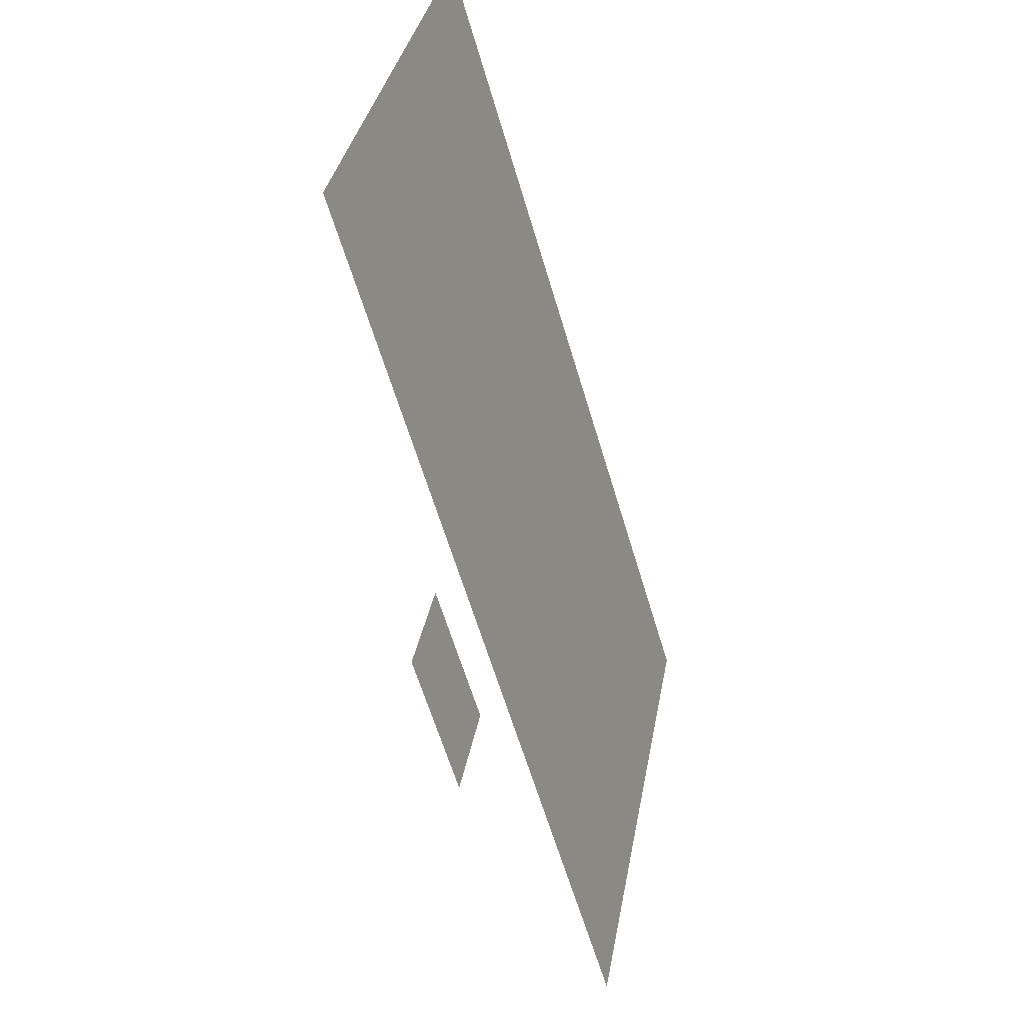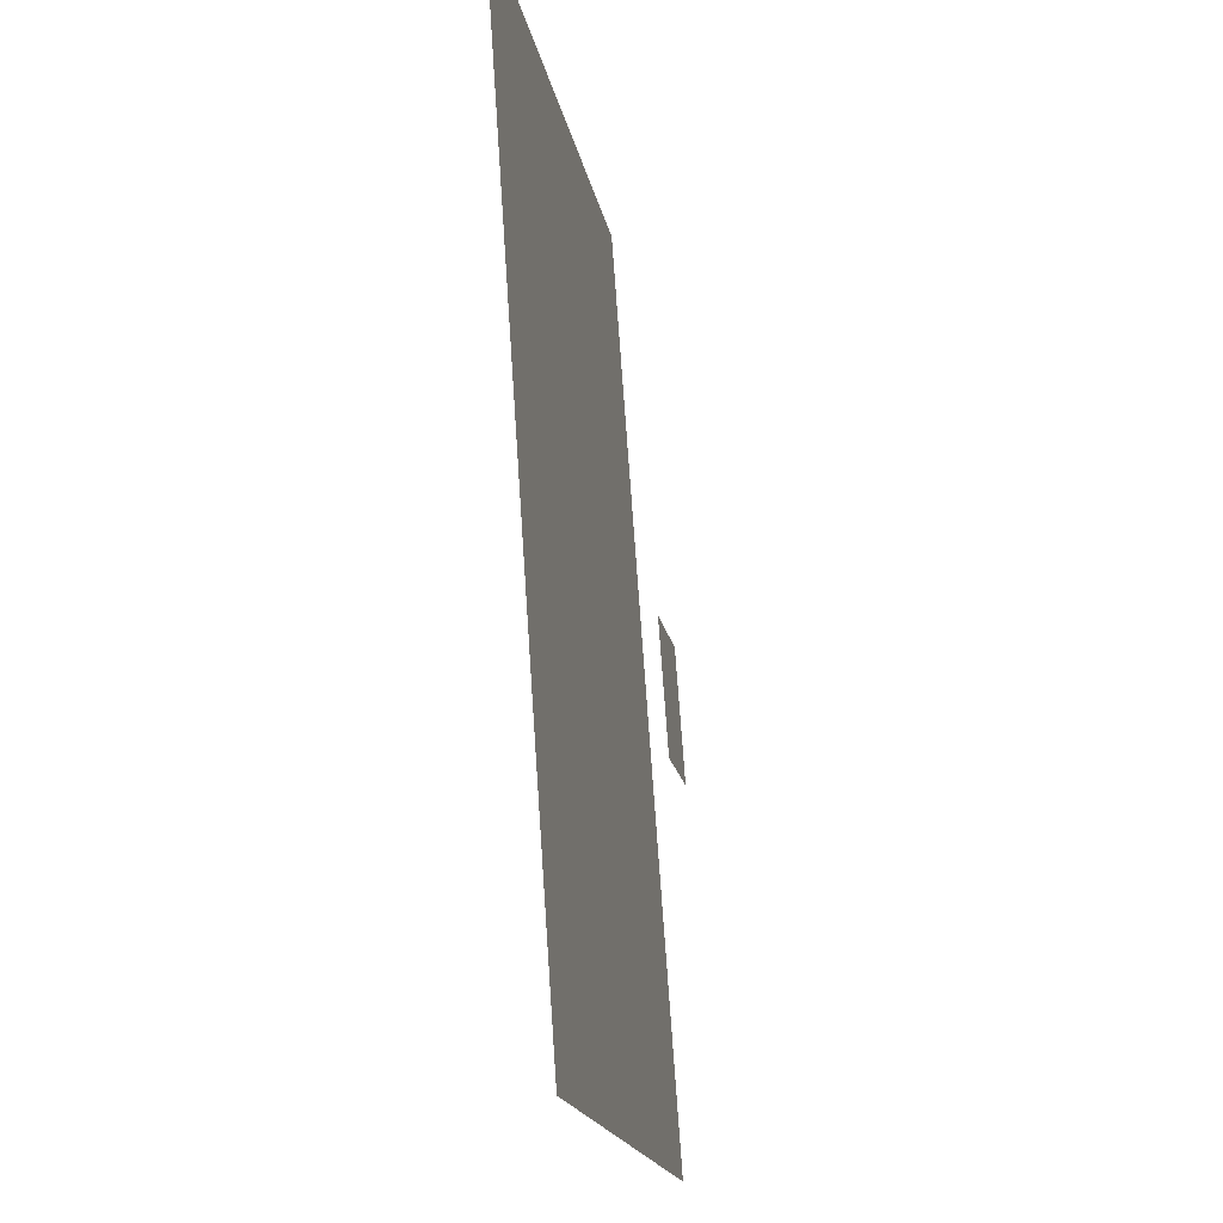
<metadata>
{"format":"obj","ext":"obj","renderer":"f3d","projection":"perspective","resolution":1024,"background":"white","views":[{"elev":-59.9,"azim":-73.7,"up":"+Y"},{"elev":71.4,"azim":86.1,"up":"+Y"}]}
</metadata>
<code>
v 0.2887 0.3693 0.00232
v 0.3173 0.3588 0.06176
v 0.3173 0.3693 0.00232
v -0.3121 0.3588 0.06176
v 0.3218 0.3582 0.06165
v 0.2542 0.3693 0.00232
v -0.3165 0.3582 0.06165
v 0.3218 0.3687 0.002218
v -0.228 0.3693 0.00232
v -0.3165 0.3687 0.002218
v 0.3259 0.3565 0.06135
v -0.3121 0.3693 0.00232
v -0.3207 0.3565 0.06135
v -0.2624 0.3693 0.00232
v -0.3207 0.367 0.001918
v 0.3259 0.367 0.001918
v 0.3295 0.3538 0.06088
v -0.3243 0.3538 0.06088
v -0.3243 0.3643 0.001443
v 0.3295 0.3643 0.001443
v 0.3323 0.3503 0.06026
v -0.327 0.3503 0.06026
v 0.3323 0.3608 0.000823
v -0.327 0.3608 0.000823
v 0.334 0.3462 0.05954
v -0.3287 0.3462 0.05954
v 0.334 0.3567 0.0001
v -0.3287 0.3567 0.0001
v 0.3346 0.3418 0.05876
v -0.3293 0.3418 0.05876
v 0.3346 0.3523 -0.000674
v -0.3293 0.3523 -0.000674
v 0.3346 -0.1676 -0.03107
v -0.3293 -0.1676 -0.03107
v 0.2939 0.3324 -0.004178
v 0.3346 -0.1571 -0.0905
v -0.3293 -0.1159 -0.08323
v 0.2943 0.3324 -0.004187
v -0.2896 0.3324 -0.004178
v 0.334 -0.172 -0.03184
v 0.2953 -0.03129 -0.06831
v -0.3287 -0.172 -0.03184
v -0.3293 -0.1499 -0.08922
v -0.291 -0.03129 -0.06831
v 0.2946 0.3323 -0.004211
v 0.2939 0.3312 0.002614
v -0.29 0.3324 -0.004187
v -0.2866 0.3312 0.002614
v 0.334 -0.1615 -0.09128
v 0.2952 -0.03164 -0.06838
v 0.2953 0.3311 -0.004422
v -0.3293 -0.1571 -0.0905
v 0.2943 -0.03262 -0.06855
v -0.2909 -0.03164 -0.06838
v -0.291 0.3311 -0.004422
v 0.2949 0.332 -0.00425
v 0.2943 0.3312 0.002605
v -0.2903 0.3323 -0.004211
v -0.29 0.3312 0.002605
v -0.2896 0.3312 0.002614
v 0.3323 -0.1761 -0.03256
v -0.327 -0.1761 -0.03256
v 0.2951 -0.03198 -0.06843
v 0.2952 -0.03284 -0.06158
v 0.2953 -0.03248 -0.06152
v 0.2952 0.3314 -0.004359
v -0.3287 -0.1615 -0.09128
v 0.2939 -0.03266 -0.06856
v -0.2908 -0.03198 -0.06843
v -0.2909 -0.03284 -0.06158
v -0.2909 0.3314 -0.004359
v -0.291 -0.03248 -0.06152
v 0.2951 0.3317 -0.0043
v 0.2946 0.3311 0.002581
v -0.2906 0.332 -0.00425
v -0.2903 0.3311 0.002581
v 0.3323 -0.1656 -0.092
v 0.2949 -0.03226 -0.06849
v 0.2951 -0.03317 -0.06164
v 0.2953 -0.03019 -0.06112
v 0.2953 0.3299 0.002371
v 0.2946 -0.03248 -0.06852
v -0.2896 -0.03266 -0.06856
v 0.2943 -0.03382 -0.06175
v -0.2906 -0.03226 -0.06849
v -0.2908 -0.03317 -0.06164
v -0.2908 0.3317 -0.0043
v -0.291 0.3299 0.002371
v -0.291 0.3278 0.002013
v 0.2951 0.3306 0.002493
v 0.2949 0.3308 0.002543
v -0.2906 0.3308 0.002543
v 0.3295 -0.1796 -0.03318
v -0.3243 -0.1796 -0.03318
v -0.327 -0.1656 -0.092
v 0.2949 -0.03346 -0.06169
v 0.2952 0.3302 0.002434
v 0.2946 -0.03368 -0.06173
v -0.29 -0.03262 -0.06855
v 0.2939 -0.03386 -0.06176
v -0.2903 -0.03248 -0.06852
v -0.2906 -0.03346 -0.06169
v -0.2909 0.3302 0.002434
v -0.2908 0.3306 0.002493
v 0.3295 -0.1691 -0.09262
v -0.2896 -0.03386 -0.06176
v 0.2889 -0.03386 -0.06176
v -0.29 -0.03382 -0.06175
v -0.2903 -0.03368 -0.06173
v 0.3259 -0.1823 -0.03366
v -0.3207 -0.1823 -0.03366
v -0.3243 -0.1691 -0.09262
v 0.3259 -0.1718 -0.0931
v -0.3207 -0.1718 -0.0931
v 0.3218 -0.184 -0.03396
v -0.3165 -0.184 -0.03396
v -0.3165 -0.1735 -0.0934
v 0.3218 -0.1735 -0.0934
v 0.3173 -0.1846 -0.03406
v -0.3121 -0.1846 -0.03406
v -0.3121 -0.1741 -0.0935
v 0.3173 -0.1741 -0.0935
v 0.1203 -0.3299 -0.06293
v 0.1061 -0.3385 0.1354
v 0.1203 -0.3385 -0.06293
v 0.1061 -0.3299 0.1354
v 0.1191 -0.3385 -0.07185
v 0.1191 -0.3299 -0.07185
v -0.1008 -0.3385 0.1354
v 0.1156 -0.3385 -0.08017
v 0.1156 -0.3299 -0.08017
v -0.1013 -0.3385 0.1354
v -0.1008 -0.3385 0.144
v 0.103 -0.3385 -0.0928
v 0.03249 -0.08552 0.09016
v 0.1101 -0.3385 -0.08731
v 0.1101 -0.3299 -0.08731
v -0.1013 -0.3299 0.1354
v -0.106 -0.3385 -0.08731
v 0.1061 -0.3385 0.144
v -0.06635 0.04086 0.07619
v 0.09469 -0.3385 -0.09624
v 0.03594 -0.07733 0.0887
v 0.02701 -0.09255 0.09142
v 0.103 -0.3299 -0.0928
v 0.1041 -0.3299 0.1354
v -0.1118 -0.3299 -0.005809
v -0.09887 -0.3385 -0.0928
v -0.1161 -0.3385 -0.06293
v 0.0716 0.04086 0.07619
v 0.03249 -0.08403 0.09852
v -0.06635 0.04086 0.06756
v -0.03069 -0.07584 0.09705
v 0.08576 -0.3385 -0.09741
v 0.0716 0.04086 0.06756
v 0.03594 -0.07584 0.09705
v 0.01987 -0.09795 0.09238
v -0.1144 -0.3299 -0.0402
v -0.106 -0.3299 -0.08731
v -0.09055 -0.3385 -0.09624
v -0.09887 -0.3299 -0.0928
v -0.1115 -0.3385 -0.08017
v 0.02701 -0.09106 0.09977
v -0.06635 0.04948 0.07619
v -0.03069 -0.07733 0.0887
v -0.02724 -0.08403 0.09852
v -0.03186 -0.06705 0.09548
v -0.08163 -0.3385 -0.09741
v 0.09469 -0.3299 -0.09624
v 0.03711 -0.06854 0.08713
v 0.03711 -0.06705 0.09548
v 0.01155 -0.1013 0.09299
v -0.1149 -0.3299 -0.07185
v -0.1115 -0.3299 -0.08017
v -0.09055 -0.3299 -0.09624
v -0.1161 -0.3299 -0.06293
v -0.1149 -0.3385 -0.07185
v 0.0716 0.04948 0.07619
v 0.01987 -0.09645 0.1007
v 0.002623 -0.0331 0.08941
v -0.06635 0.04948 -0.001411
v -0.02724 -0.08552 0.09016
v -0.03186 -0.06854 0.08713
v -0.02176 -0.09106 0.09977
v -0.03069 -0.05827 0.09391
v 0.08576 -0.3299 -0.09741
v 0.03594 -0.05976 0.08556
v 0.002623 -0.1025 0.0932
v -0.08163 -0.3299 -0.09741
v 0.002623 -0.0346 0.08106
v 0.0716 0.04086 -0.001411
v 0.03594 -0.05827 0.09391
v 0.01155 -0.09984 0.1013
v -0.006303 -0.03426 0.08962
v 0.01155 -0.03426 0.08962
v -0.06635 0.04086 -0.001411
v -0.02176 -0.09255 0.09142
v -0.03069 -0.05976 0.08556
v -0.01462 -0.09645 0.1007
v -0.02724 -0.05008 0.09245
v 0.03249 -0.05157 0.08409
v -0.006303 -0.1013 0.09299
v 0.01155 -0.03575 0.08126
v -0.006303 -0.03575 0.08126
v 0.0716 0.04948 -0.001411
v 0.03249 -0.05008 0.09245
v 0.002623 -0.101 0.1016
v -0.01462 -0.03765 0.09022
v 0.01987 -0.03765 0.09022
v -0.01462 -0.09795 0.09238
v -0.02724 -0.05157 0.08409
v -0.006303 -0.09984 0.1013
v -0.02176 -0.04305 0.09119
v 0.02701 -0.04454 0.08283
v 0.01987 -0.03915 0.08187
v -0.01462 -0.03915 0.08187
v 0.02701 -0.04305 0.09119
v -0.02176 -0.04454 0.08283
v 0.3043 -0.03517 -0.06199
v -0.291 -0.03517 -0.06199
v 0.3043 0.3312 0.002614
v -0.291 0.3312 0.002614
v 0.04813 -0.1304 -0.08579
v -0.04383 -0.1304 -0.08579
v 0.04813 -0.06249 -0.07382
v -0.04383 -0.06249 -0.07382
v 0.2953 -0.03386 -0.06176
g mesh1_mesh1-geometry
f 1 2 3
f 2 1 4
f 5 3 2
f 3 6 1
f 4 1 6
f 7 2 4
f 3 5 8
f 7 5 2
f 3 9 6
f 4 6 9
f 4 10 7
f 11 8 5
f 8 12 3
f 13 5 7
f 3 14 9
f 4 9 14
f 10 4 12
f 15 7 10
f 8 11 16
f 13 11 5
f 8 10 12
f 3 12 14
f 7 15 13
f 4 14 12
f 16 15 10
f 17 16 11
f 16 10 8
f 18 11 13
f 19 13 15
f 20 15 16
f 16 17 20
f 18 17 11
f 13 19 18
f 20 19 15
f 21 20 17
f 22 17 18
f 19 22 18
f 23 19 20
f 20 21 23
f 22 21 17
f 22 19 24
f 23 24 19
f 25 23 21
f 26 21 22
f 24 26 22
f 27 24 23
f 23 25 27
f 26 25 21
f 26 24 28
f 27 28 24
f 29 27 25
f 26 29 25
f 28 30 26
f 31 28 27
f 27 29 31
f 30 29 26
f 30 28 32
f 31 32 28
f 33 31 29
f 34 29 30
f 32 34 30
f 31 35 32
f 31 33 36
f 34 33 29
f 37 34 32
f 31 38 35
f 39 32 35
f 40 36 33
f 36 41 31
f 42 33 34
f 43 34 37
f 44 37 32
f 31 45 38
f 38 46 35
f 47 32 39
f 35 48 39
f 36 40 49
f 42 40 33
f 36 50 41
f 31 41 51
f 52 42 34
f 34 43 52
f 53 43 37
f 54 37 44
f 44 32 55
f 31 56 45
f 45 57 38
f 46 38 57
f 48 35 46
f 58 32 47
f 39 59 47
f 39 48 60
f 61 49 40
f 49 52 36
f 62 40 42
f 36 63 50
f 64 41 50
f 65 51 41
f 31 51 66
f 42 52 67
f 36 52 43
f 36 43 53
f 53 37 68
f 69 37 54
f 44 70 54
f 55 32 71
f 55 72 44
f 31 73 56
f 56 74 45
f 57 45 74
f 57 60 46
f 46 60 48
f 75 32 58
f 47 76 58
f 59 39 60
f 76 47 59
f 49 61 77
f 62 61 40
f 49 67 52
f 67 62 42
f 36 78 63
f 79 50 63
f 41 64 65
f 50 79 64
f 51 65 80
f 81 66 51
f 31 66 73
f 36 53 82
f 68 37 83
f 68 84 53
f 85 37 69
f 54 86 69
f 70 44 72
f 86 54 70
f 71 32 87
f 71 88 55
f 72 55 89
f 90 56 73
f 74 56 91
f 74 59 57
f 57 59 60
f 87 32 75
f 58 92 75
f 92 58 76
f 74 76 59
f 93 77 61
f 77 67 49
f 94 61 62
f 62 67 95
f 36 82 78
f 96 63 78
f 63 96 79
f 64 72 65
f 79 70 64
f 65 89 80
f 51 80 81
f 66 81 97
f 97 73 66
f 53 98 82
f 37 99 83
f 83 100 68
f 84 68 100
f 98 53 84
f 101 37 85
f 69 102 85
f 102 69 86
f 64 70 72
f 79 86 70
f 87 103 71
f 88 71 103
f 89 55 88
f 65 72 89
f 56 90 91
f 73 97 90
f 91 76 74
f 75 104 87
f 104 75 92
f 91 92 76
f 77 93 105
f 94 93 61
f 77 95 67
f 95 94 62
f 82 96 78
f 96 86 79
f 80 89 81
f 81 103 97
f 96 82 98
f 99 37 101
f 99 106 83
f 100 83 107
f 100 108 84
f 84 109 98
f 85 109 101
f 109 85 102
f 96 102 86
f 103 87 104
f 81 88 103
f 81 89 88
f 90 92 91
f 97 104 90
f 90 104 92
f 110 105 93
f 105 95 77
f 111 93 94
f 94 95 112
f 97 103 104
f 98 102 96
f 101 108 99
f 106 99 108
f 107 83 106
f 107 108 100
f 84 108 109
f 98 109 102
f 108 101 109
f 105 110 113
f 111 110 93
f 105 112 95
f 94 114 111
f 114 94 112
f 108 107 106
f 115 113 110
f 113 112 105
f 116 110 111
f 117 111 114
f 113 114 112
f 113 115 118
f 116 115 110
f 111 117 116
f 118 117 114
f 118 114 113
f 119 118 115
f 120 115 116
f 121 116 117
f 122 117 118
f 118 119 122
f 115 120 119
f 116 121 120
f 117 122 121
f 120 122 119
f 122 120 121
g mesh1_mesh1-geometry
f 3 2 1
f 4 1 2
f 2 3 5
f 1 6 3
f 6 1 4
f 4 2 7
f 8 5 3
f 2 5 7
f 6 9 3
f 9 6 4
f 7 10 4
f 5 8 11
f 3 12 8
f 7 5 13
f 9 14 3
f 14 9 4
f 12 4 10
f 10 7 15
f 16 11 8
f 5 11 13
f 12 10 8
f 14 12 3
f 13 15 7
f 12 14 4
f 10 15 16
f 11 16 17
f 8 10 16
f 13 11 18
f 15 13 19
f 16 15 20
f 20 17 16
f 11 17 18
f 18 19 13
f 15 19 20
f 17 20 21
f 18 17 22
f 18 22 19
f 20 19 23
f 23 21 20
f 17 21 22
f 24 19 22
f 19 24 23
f 21 23 25
f 22 21 26
f 22 26 24
f 23 24 27
f 27 25 23
f 21 25 26
f 28 24 26
f 24 28 27
f 25 27 29
f 25 29 26
f 26 30 28
f 27 28 31
f 31 29 27
f 26 29 30
f 32 28 30
f 28 32 31
f 29 31 33
f 30 29 34
f 30 34 32
f 32 35 31
f 36 33 31
f 29 33 34
f 32 34 37
f 35 38 31
f 35 32 39
f 33 36 40
f 31 41 36
f 34 33 42
f 37 34 43
f 32 37 44
f 38 45 31
f 35 46 38
f 39 32 47
f 39 48 35
f 49 40 36
f 33 40 42
f 41 50 36
f 51 41 31
f 34 42 52
f 52 43 34
f 37 43 53
f 44 37 54
f 55 32 44
f 45 56 31
f 38 57 45
f 57 38 46
f 46 35 48
f 47 32 58
f 47 59 39
f 60 48 39
f 40 49 61
f 36 52 49
f 42 40 62
f 50 63 36
f 50 41 64
f 41 51 65
f 66 51 31
f 67 52 42
f 43 52 36
f 53 43 36
f 68 37 53
f 54 37 69
f 54 70 44
f 71 32 55
f 44 72 55
f 56 73 31
f 45 74 56
f 74 45 57
f 46 60 57
f 48 60 46
f 58 32 75
f 58 76 47
f 60 39 59
f 59 47 76
f 77 61 49
f 40 61 62
f 52 67 49
f 42 62 67
f 63 78 36
f 63 50 79
f 65 64 41
f 64 79 50
f 80 65 51
f 51 66 81
f 73 66 31
f 82 53 36
f 83 37 68
f 53 84 68
f 69 37 85
f 69 86 54
f 72 44 70
f 70 54 86
f 87 32 71
f 55 88 71
f 89 55 72
f 73 56 90
f 91 56 74
f 57 59 74
f 60 59 57
f 75 32 87
f 75 92 58
f 76 58 92
f 59 76 74
f 61 77 93
f 49 67 77
f 62 61 94
f 95 67 62
f 78 82 36
f 78 63 96
f 79 96 63
f 65 72 64
f 64 70 79
f 80 89 65
f 81 80 51
f 97 81 66
f 66 73 97
f 82 98 53
f 83 99 37
f 68 100 83
f 100 68 84
f 84 53 98
f 85 37 101
f 85 102 69
f 86 69 102
f 72 70 64
f 70 86 79
f 71 103 87
f 103 71 88
f 88 55 89
f 89 72 65
f 91 90 56
f 90 97 73
f 74 76 91
f 87 104 75
f 92 75 104
f 76 92 91
f 105 93 77
f 61 93 94
f 67 95 77
f 62 94 95
f 78 96 82
f 79 86 96
f 81 89 80
f 97 103 81
f 98 82 96
f 101 37 99
f 83 106 99
f 107 83 100
f 84 108 100
f 98 109 84
f 101 109 85
f 102 85 109
f 86 102 96
f 104 87 103
f 103 88 81
f 88 89 81
f 91 92 90
f 90 104 97
f 92 104 90
f 93 105 110
f 77 95 105
f 94 93 111
f 112 95 94
f 104 103 97
f 96 102 98
f 99 108 101
f 108 99 106
f 106 83 107
f 100 108 107
f 109 108 84
f 102 109 98
f 109 101 108
f 113 110 105
f 93 110 111
f 95 112 105
f 111 114 94
f 112 94 114
f 106 107 108
f 110 113 115
f 105 112 113
f 111 110 116
f 114 111 117
f 112 114 113
f 118 115 113
f 110 115 116
f 116 117 111
f 114 117 118
f 113 114 118
f 115 118 119
f 116 115 120
f 117 116 121
f 118 117 122
f 122 119 118
f 119 120 115
f 120 121 116
f 121 122 117
f 119 122 120
f 121 120 122
g mesh2_mesh2-geometry
f 123 124 125
f 124 123 126
f 124 127 125
f 125 128 123
f 128 126 123
f 126 129 124
f 127 124 130
f 128 125 127
f 126 128 131
f 129 126 132
f 124 133 129
f 134 124 129
f 135 124 129
f 130 124 136
f 131 127 130
f 127 131 128
f 126 131 137
f 132 126 138
f 139 129 132
f 133 124 140
f 141 129 133
f 136 124 134
f 134 129 142
f 143 124 135
f 135 129 144
f 137 130 136
f 130 137 131
f 126 137 145
f 138 126 146
f 147 132 138
f 148 129 139
f 139 132 149
f 124 150 140
f 140 151 133
f 129 141 152
f 133 153 141
f 145 136 134
f 142 129 154
f 142 145 134
f 124 143 155
f 135 156 143
f 144 129 157
f 144 151 135
f 136 145 137
f 126 145 146
f 146 145 138
f 158 132 147
f 138 159 147
f 160 129 148
f 139 161 148
f 158 149 132
f 139 149 162
f 150 124 155
f 156 140 150
f 151 140 156
f 133 151 163
f 150 152 141
f 164 152 141
f 165 129 152
f 153 133 166
f 141 153 167
f 154 129 168
f 154 169 142
f 145 142 169
f 155 143 170
f 156 135 151
f 171 143 156
f 157 129 172
f 157 163 144
f 151 144 163
f 138 145 169
f 147 173 158
f 138 161 159
f 147 159 174
f 168 129 160
f 148 175 160
f 161 139 159
f 175 148 161
f 149 158 176
f 162 149 177
f 174 139 162
f 152 150 155
f 155 178 150
f 156 150 171
f 133 163 179
f 141 180 150
f 178 141 150
f 181 152 164
f 141 178 164
f 182 129 165
f 165 152 183
f 166 133 184
f 182 153 166
f 165 167 153
f 141 167 185
f 168 186 154
f 169 154 186
f 143 171 170
f 155 170 187
f 172 129 188
f 172 179 157
f 163 157 179
f 138 169 186
f 147 174 173
f 158 173 176
f 138 175 161
f 139 174 159
f 160 189 168
f 189 160 175
f 176 177 149
f 173 162 177
f 162 173 174
f 155 190 152
f 152 191 155
f 191 178 155
f 171 150 192
f 133 179 193
f 141 194 180
f 195 150 180
f 152 181 196
f 178 181 164
f 197 129 182
f 153 182 165
f 183 152 198
f 167 165 183
f 184 133 199
f 197 166 184
f 166 197 182
f 183 185 167
f 141 185 200
f 186 168 189
f 192 170 171
f 170 192 187
f 155 187 201
f 129 202 188
f 188 193 172
f 179 172 193
f 138 186 189
f 177 176 173
f 138 189 175
f 155 203 190
f 204 152 190
f 191 152 196
f 178 191 205
f 192 150 206
f 133 193 207
f 141 208 194
f 194 190 180
f 209 150 195
f 180 203 195
f 181 191 196
f 181 178 205
f 210 129 197
f 198 152 211
f 185 183 198
f 199 133 212
f 199 197 184
f 198 200 185
f 141 200 213
f 206 187 192
f 187 206 201
f 155 201 214
f 202 129 210
f 202 207 188
f 193 188 207
f 155 215 203
f 203 180 190
f 216 152 204
f 190 194 204
f 191 181 205
f 206 150 217
f 212 133 207
f 141 213 208
f 208 204 194
f 217 150 209
f 195 215 209
f 215 195 203
f 197 199 210
f 211 152 218
f 200 198 211
f 212 210 199
f 211 213 200
f 217 201 206
f 201 217 214
f 155 214 215
f 210 212 202
f 207 202 212
f 218 152 216
f 204 208 216
f 213 216 208
f 209 214 217
f 214 209 215
f 213 211 218
f 216 213 218
g mesh2_mesh2-geometry
f 125 124 123
f 126 123 124
f 125 127 124
f 123 128 125
f 123 126 128
f 124 129 126
f 130 124 127
f 127 125 128
f 131 128 126
f 132 126 129
f 129 133 124
f 129 124 134
f 129 124 135
f 136 124 130
f 130 127 131
f 128 131 127
f 137 131 126
f 138 126 132
f 132 129 139
f 140 124 133
f 133 129 141
f 134 124 136
f 142 129 134
f 135 124 143
f 144 129 135
f 136 130 137
f 131 137 130
f 145 137 126
f 146 126 138
f 138 132 147
f 139 129 148
f 149 132 139
f 140 150 124
f 133 151 140
f 152 141 129
f 141 153 133
f 134 136 145
f 154 129 142
f 134 145 142
f 155 143 124
f 143 156 135
f 157 129 144
f 135 151 144
f 137 145 136
f 146 145 126
f 138 145 146
f 147 132 158
f 147 159 138
f 148 129 160
f 148 161 139
f 132 149 158
f 162 149 139
f 155 124 150
f 150 140 156
f 156 140 151
f 163 151 133
f 141 152 150
f 141 152 164
f 152 129 165
f 166 133 153
f 167 153 141
f 168 129 154
f 142 169 154
f 169 142 145
f 170 143 155
f 151 135 156
f 156 143 171
f 172 129 157
f 144 163 157
f 163 144 151
f 169 145 138
f 158 173 147
f 159 161 138
f 174 159 147
f 160 129 168
f 160 175 148
f 159 139 161
f 161 148 175
f 176 158 149
f 177 149 162
f 162 139 174
f 155 150 152
f 150 178 155
f 171 150 156
f 179 163 133
f 150 180 141
f 150 141 178
f 164 152 181
f 164 178 141
f 165 129 182
f 183 152 165
f 184 133 166
f 166 153 182
f 153 167 165
f 185 167 141
f 154 186 168
f 186 154 169
f 170 171 143
f 187 170 155
f 188 129 172
f 157 179 172
f 179 157 163
f 186 169 138
f 173 174 147
f 176 173 158
f 161 175 138
f 159 174 139
f 168 189 160
f 175 160 189
f 149 177 176
f 177 162 173
f 174 173 162
f 152 190 155
f 155 191 152
f 155 178 191
f 192 150 171
f 193 179 133
f 180 194 141
f 180 150 195
f 196 181 152
f 164 181 178
f 182 129 197
f 165 182 153
f 198 152 183
f 183 165 167
f 199 133 184
f 184 166 197
f 182 197 166
f 167 185 183
f 200 185 141
f 189 168 186
f 171 170 192
f 187 192 170
f 201 187 155
f 188 202 129
f 172 193 188
f 193 172 179
f 189 186 138
f 173 176 177
f 175 189 138
f 190 203 155
f 190 152 204
f 196 152 191
f 205 191 178
f 206 150 192
f 207 193 133
f 194 208 141
f 180 190 194
f 195 150 209
f 195 203 180
f 196 191 181
f 205 178 181
f 197 129 210
f 211 152 198
f 198 183 185
f 212 133 199
f 184 197 199
f 185 200 198
f 213 200 141
f 192 187 206
f 201 206 187
f 214 201 155
f 210 129 202
f 188 207 202
f 207 188 193
f 203 215 155
f 190 180 203
f 204 152 216
f 204 194 190
f 205 181 191
f 217 150 206
f 207 133 212
f 208 213 141
f 194 204 208
f 209 150 217
f 209 215 195
f 203 195 215
f 210 199 197
f 218 152 211
f 211 198 200
f 199 210 212
f 200 213 211
f 206 201 217
f 214 217 201
f 215 214 155
f 202 212 210
f 212 202 207
f 216 152 218
f 216 208 204
f 208 216 213
f 217 214 209
f 215 209 214
f 218 211 213
f 218 213 216
g mesh3_mesh3-geometry
f 219 220 221
f 219 221 220
f 222 221 220
f 222 220 221
g mesh4_mesh4-geometry
f 223 224 225
f 223 225 224
f 223 224 225
f 223 225 224
f 226 225 224
f 226 224 225
f 226 225 224
f 226 224 225
g mesh5_mesh5-geometry
l 100 227
l 65 227
g mesh6_mesh6-geometry
l 60 222
l 88 222

</code>
